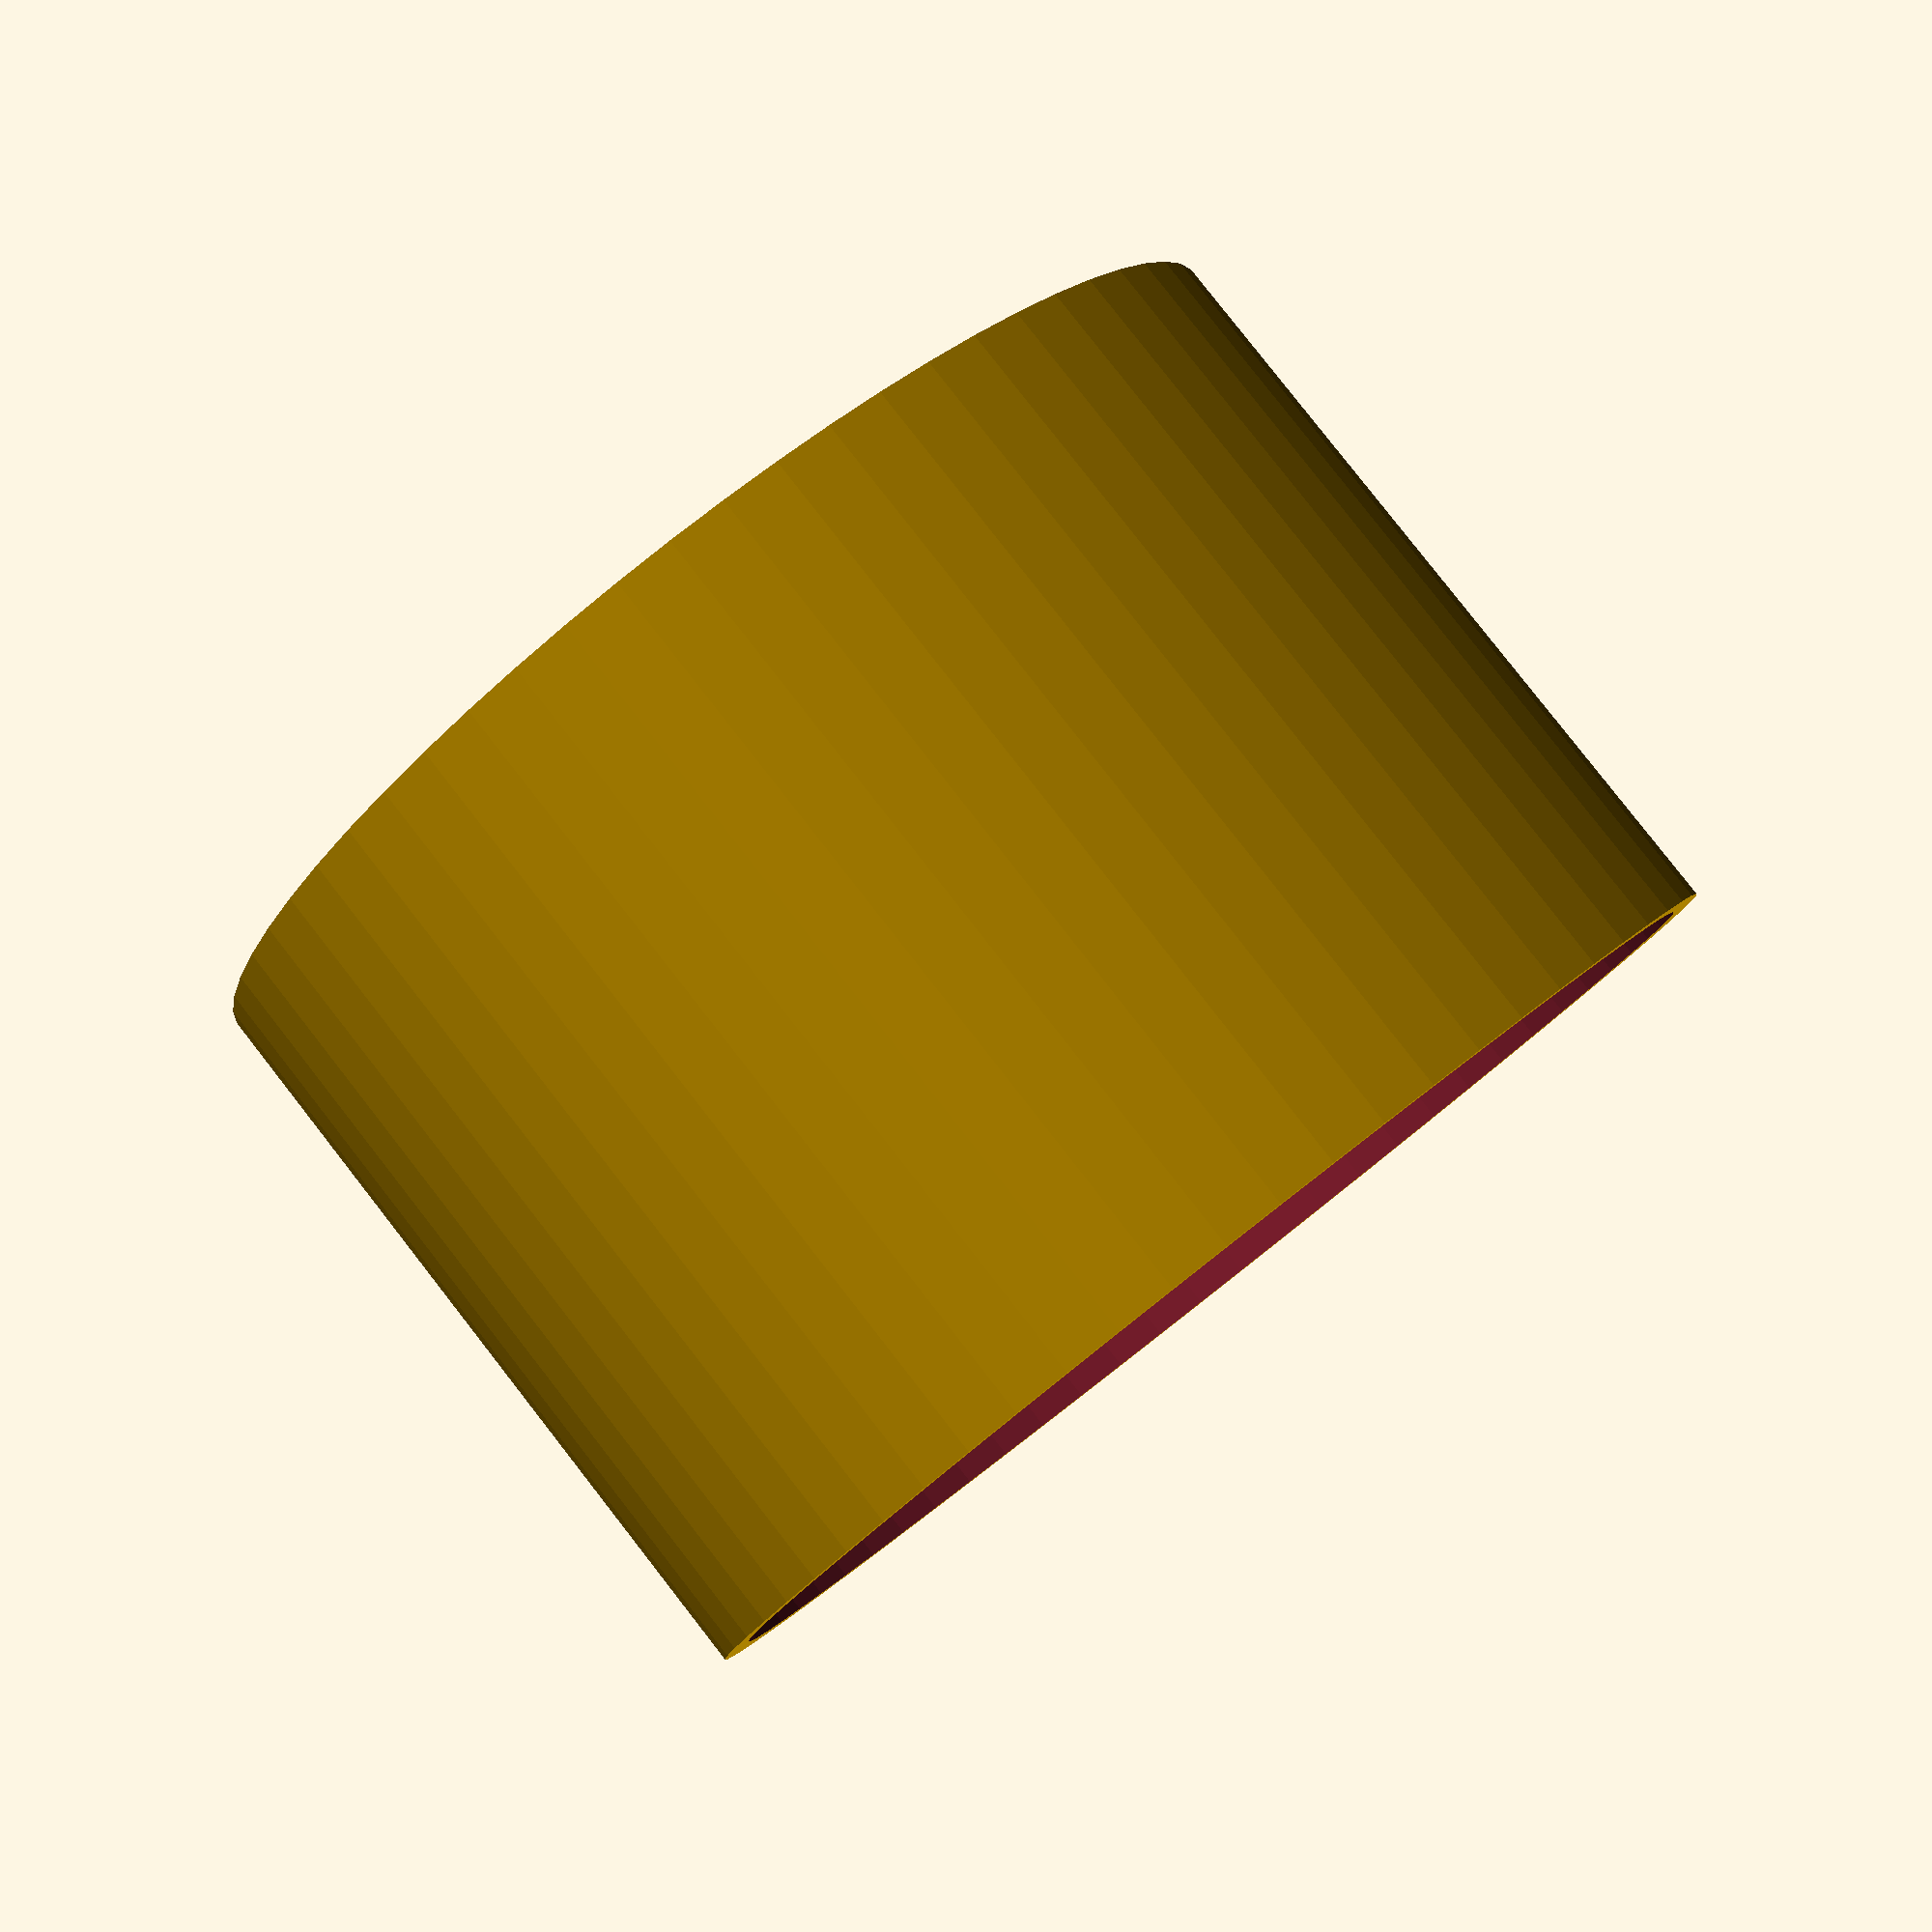
<openscad>
inner = 20;
block = 0.5;
thick = 1.5;


length = 10;
support = 4;

outer = inner + thick;
middle = inner + block;
full_length = length + support;

$fn = 64;

difference() {
    cylinder(h = full_length, d = outer);
    translate([0,0,full_length - support]) cylinder(h = full_length, d = middle);
    union() {
        cylinder(h = full_length * 4, d = inner, center = true);
    }
}

</openscad>
<views>
elev=97.6 azim=341.0 roll=218.0 proj=p view=wireframe
</views>
